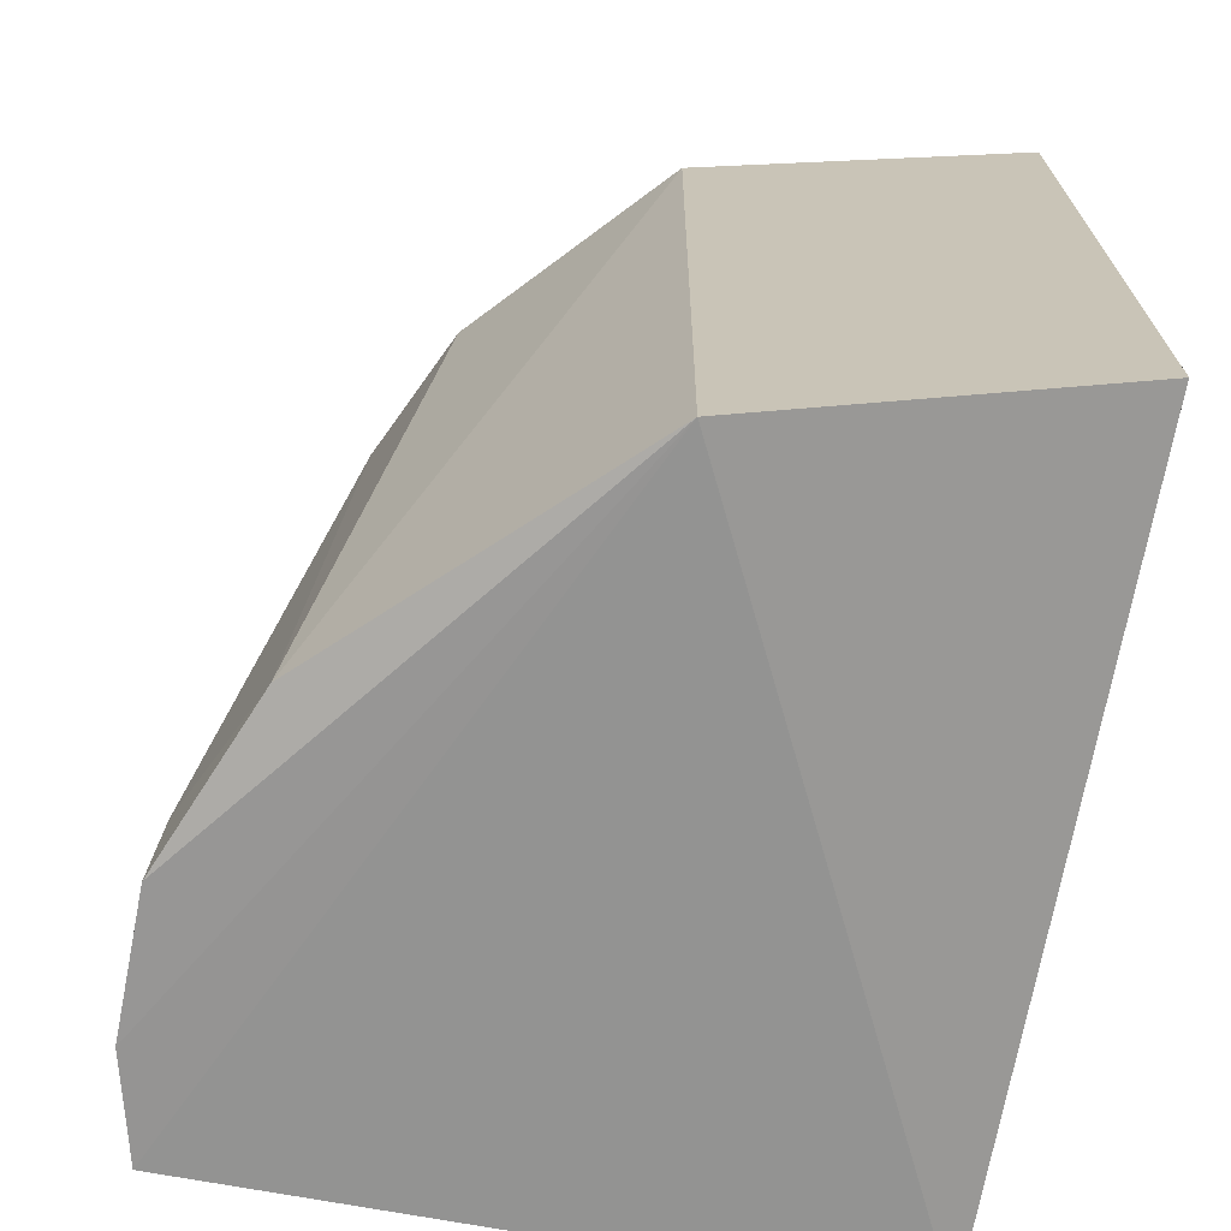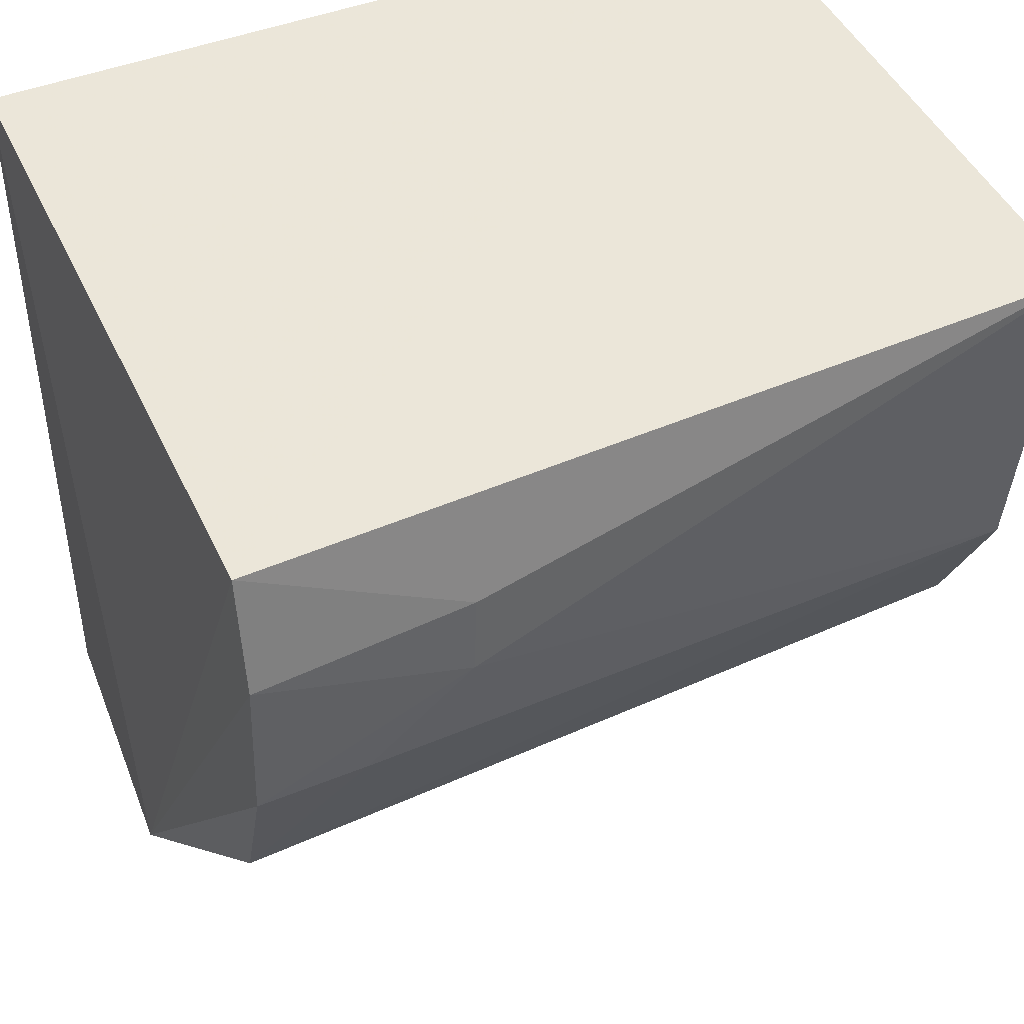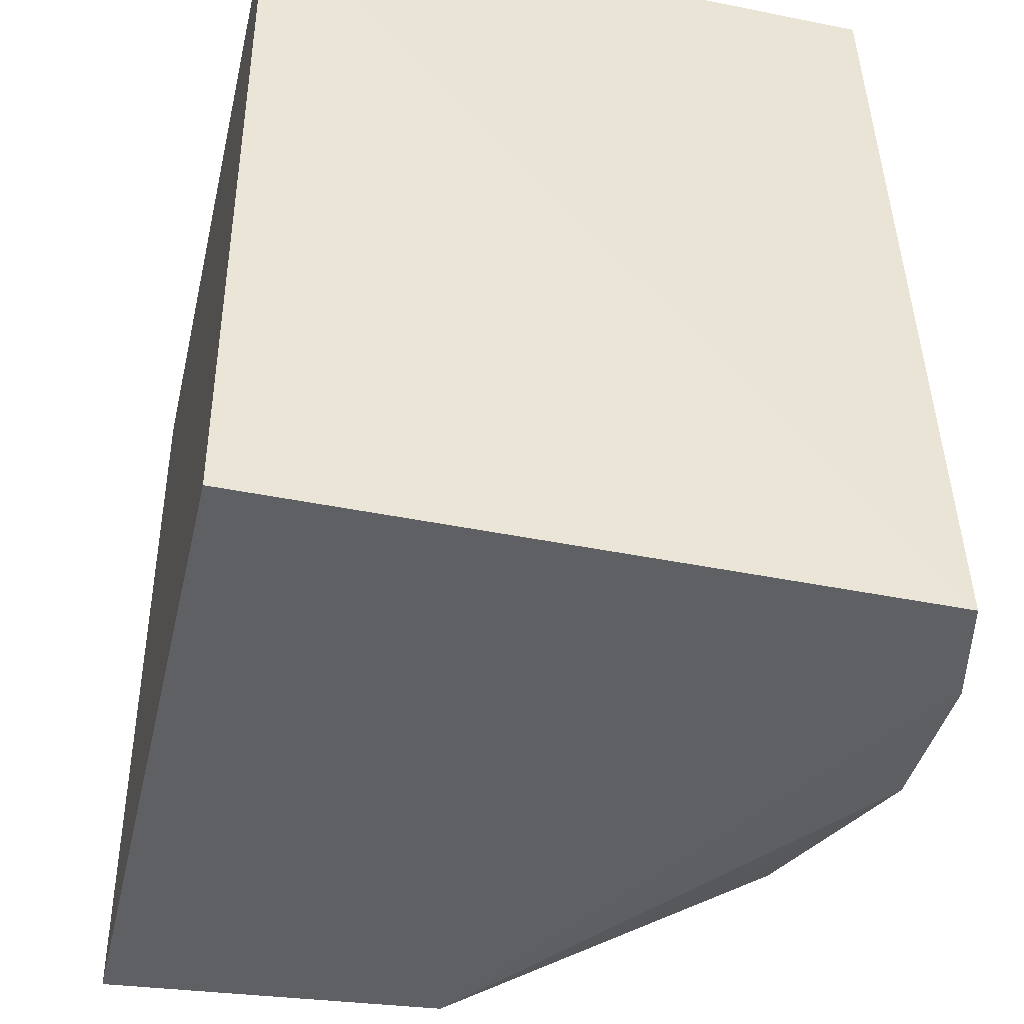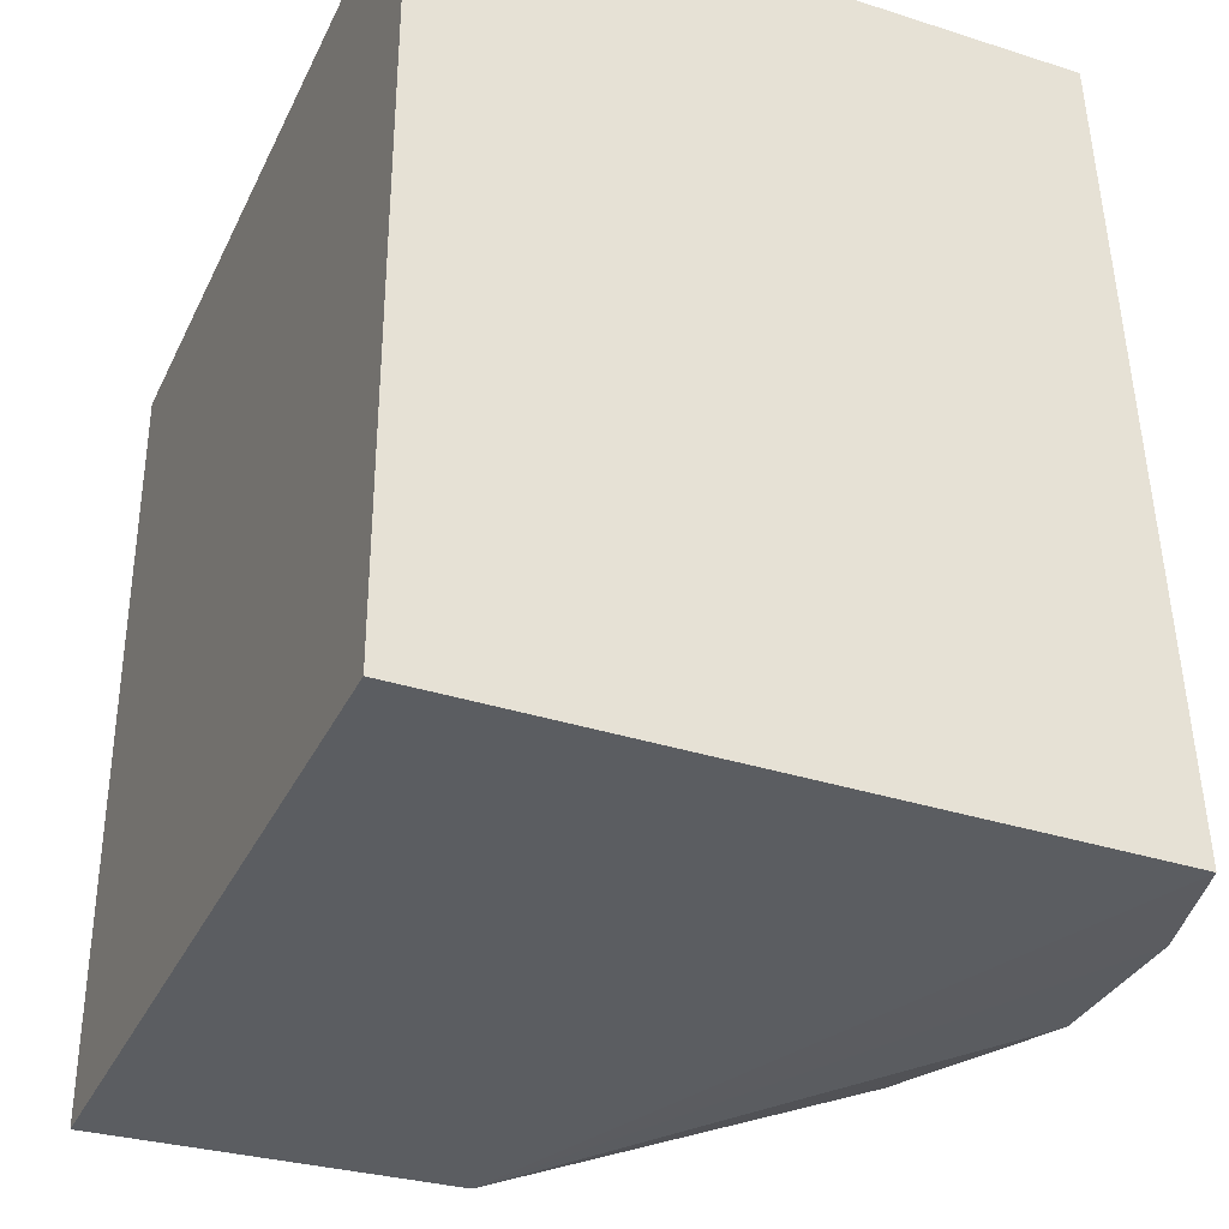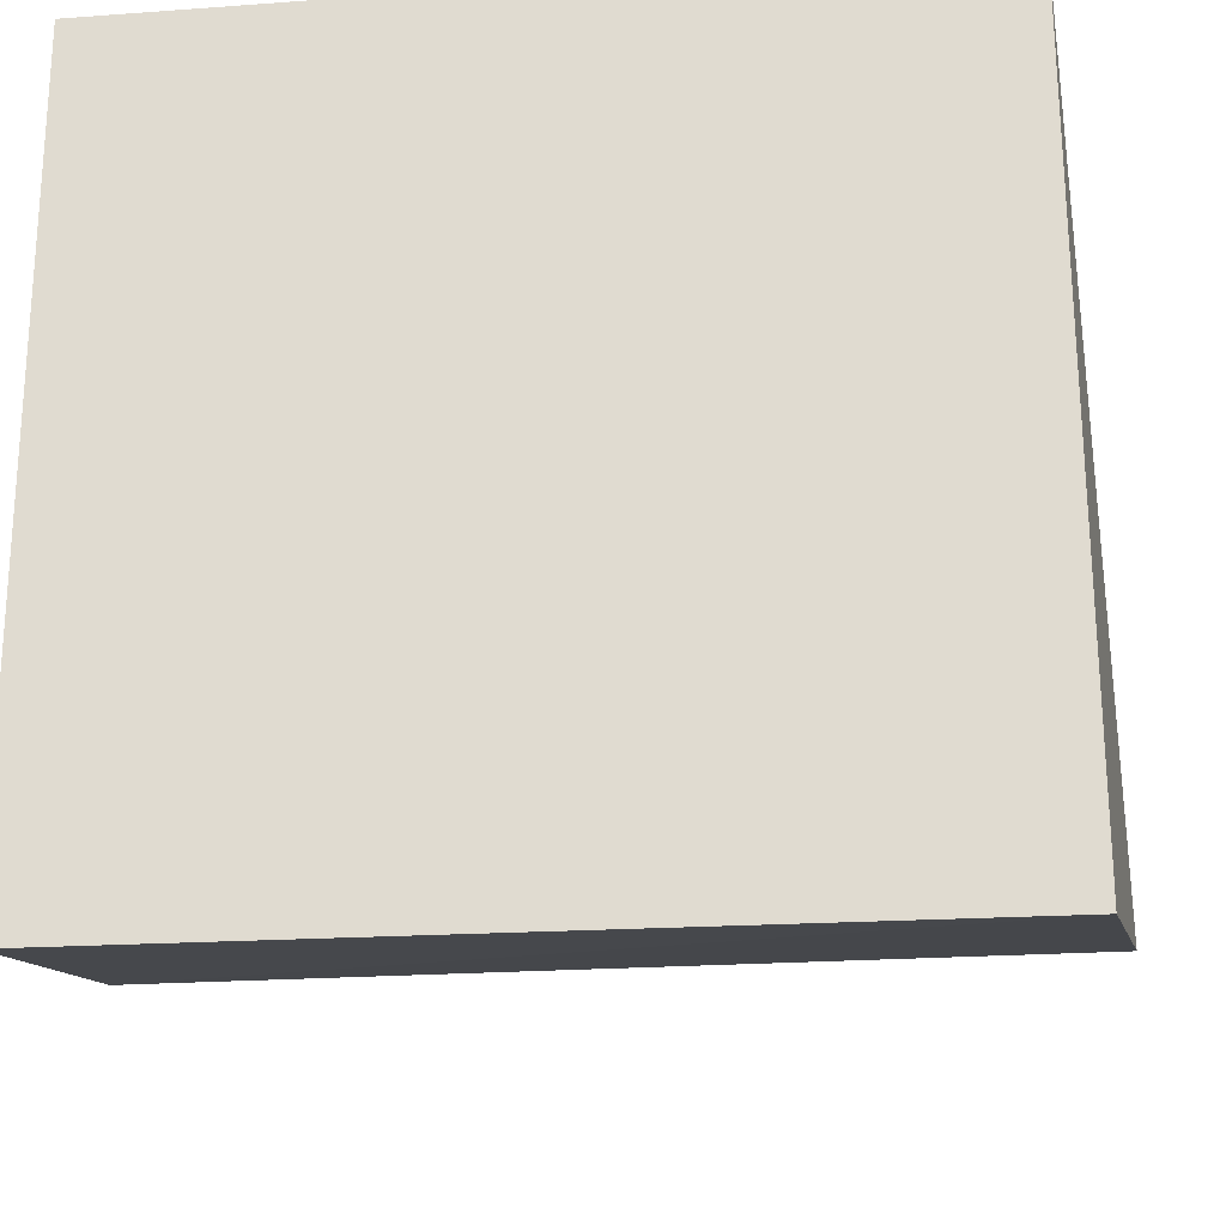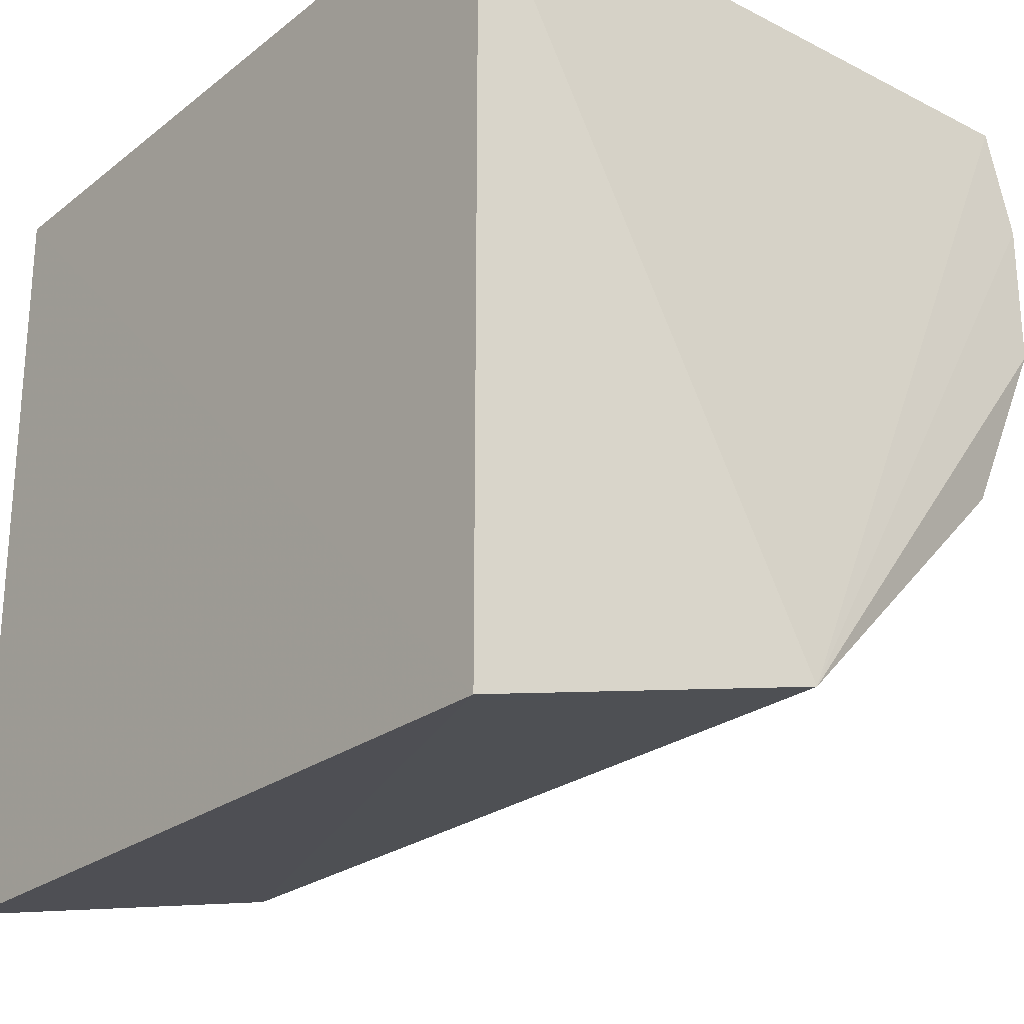
<metadata>
{"format":"obj","ext":"obj","renderer":"f3d","projection":"perspective","resolution":1024,"background":"white","views":[{"elev":-69.1,"azim":170.1,"up":"+Y"},{"elev":45.6,"azim":65.7,"up":"+Z"},{"elev":-41.8,"azim":-12.9,"up":"+Y"},{"elev":-33.9,"azim":-22.8,"up":"+Y"},{"elev":-23.8,"azim":-83.0,"up":"+Z"},{"elev":-25.0,"azim":-38.8,"up":"+Z"}]}
</metadata>
<code>
v 0.1126 0.1647 0.05418
v 0.1165 0.1126 0.04714
v 0.1055 0.1641 0.02183
v 0.07146 0.1642 0.004038
v 0.07147 0.1128 0.05485
v 0.09371 0.1108 0.008859
v 0.1099 0.1647 0.0311
v 0.1148 0.1128 0.05423
v 0.07147 0.1644 0.05485
v 0.1114 0.1128 0.02617
v 0.09328 0.1644 0.008907
v 0.07144 0.1127 0.003655
v 0.1163 0.1254 0.04312
v 0.116 0.1257 0.04793
v 0.1162 0.1124 0.03758
v 0.1159 0.119 0.03728
f 8 6 2
f 8 5 6
f 9 7 4
f 9 1 7
f 9 8 1
f 9 5 8
f 10 3 7
f 11 10 6
f 11 3 10
f 11 7 3
f 11 4 7
f 12 6 5
f 12 11 6
f 12 4 11
f 12 9 4
f 12 5 9
f 13 7 1
f 14 8 2
f 14 1 8
f 14 13 1
f 14 2 13
f 15 2 6
f 15 6 10
f 15 13 2
f 16 15 10
f 16 10 7
f 16 7 13
f 16 13 15

</code>
